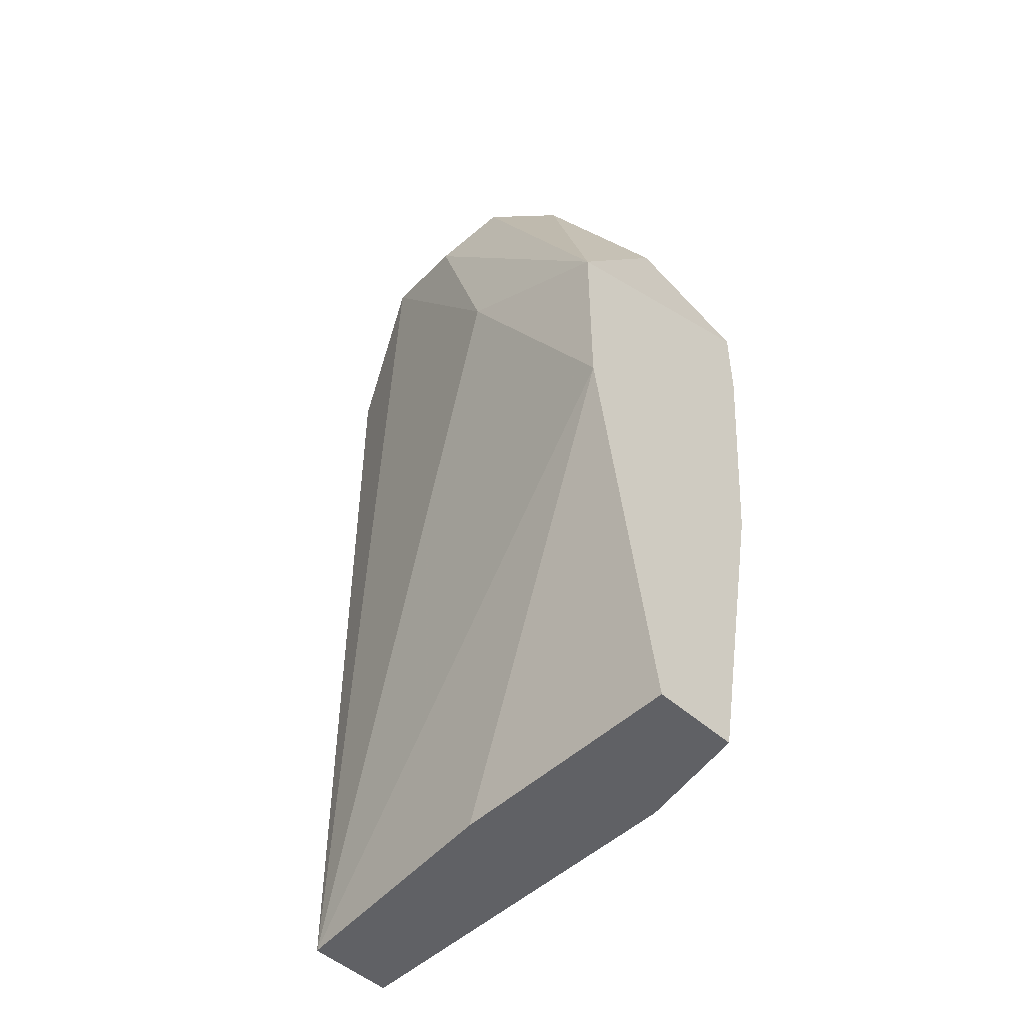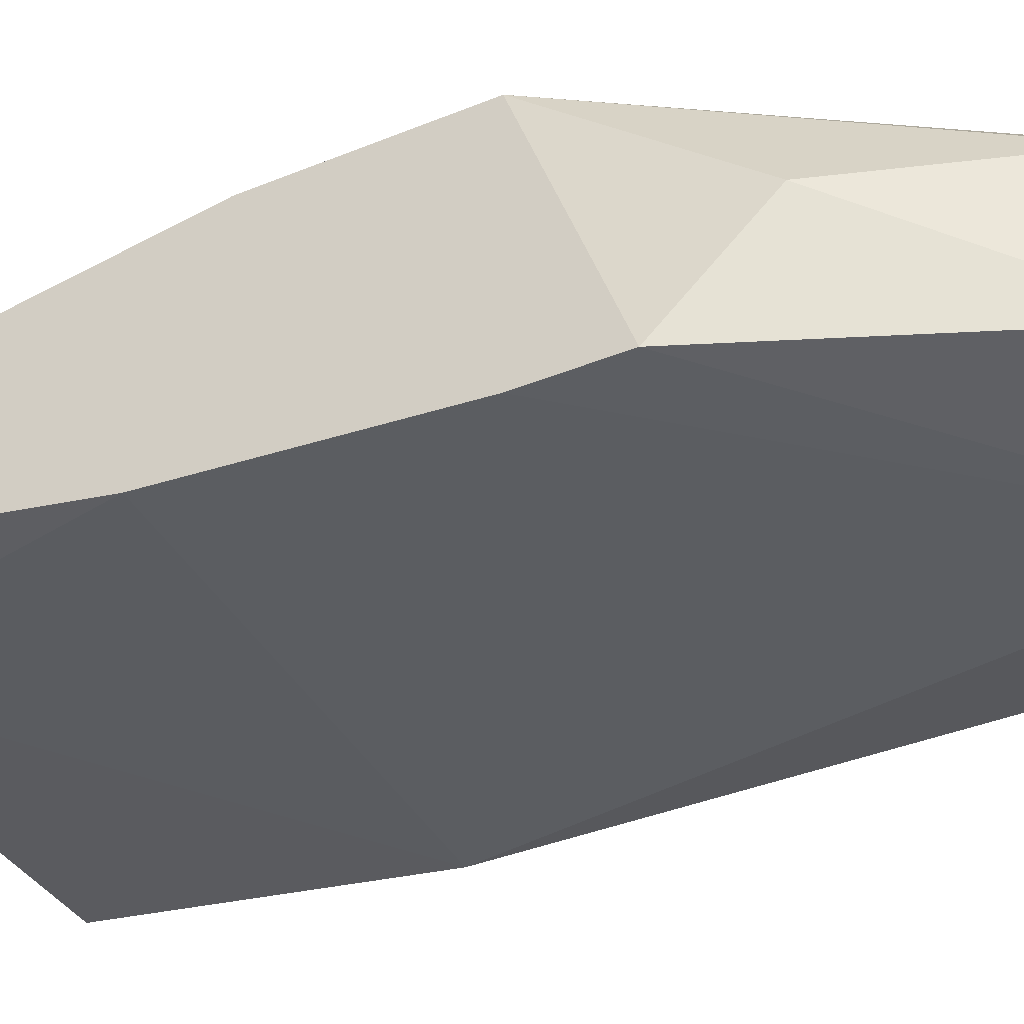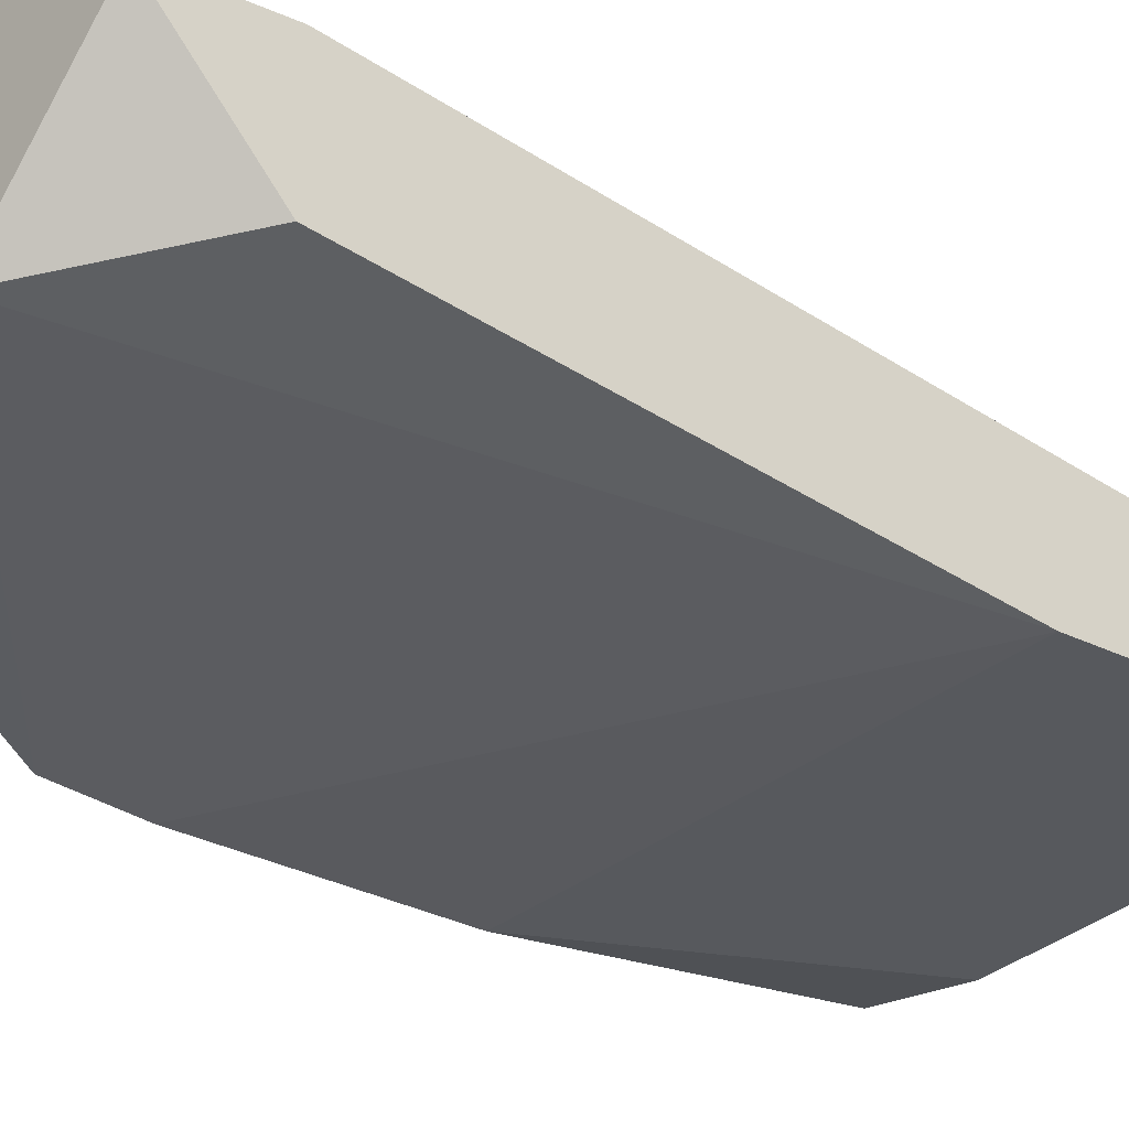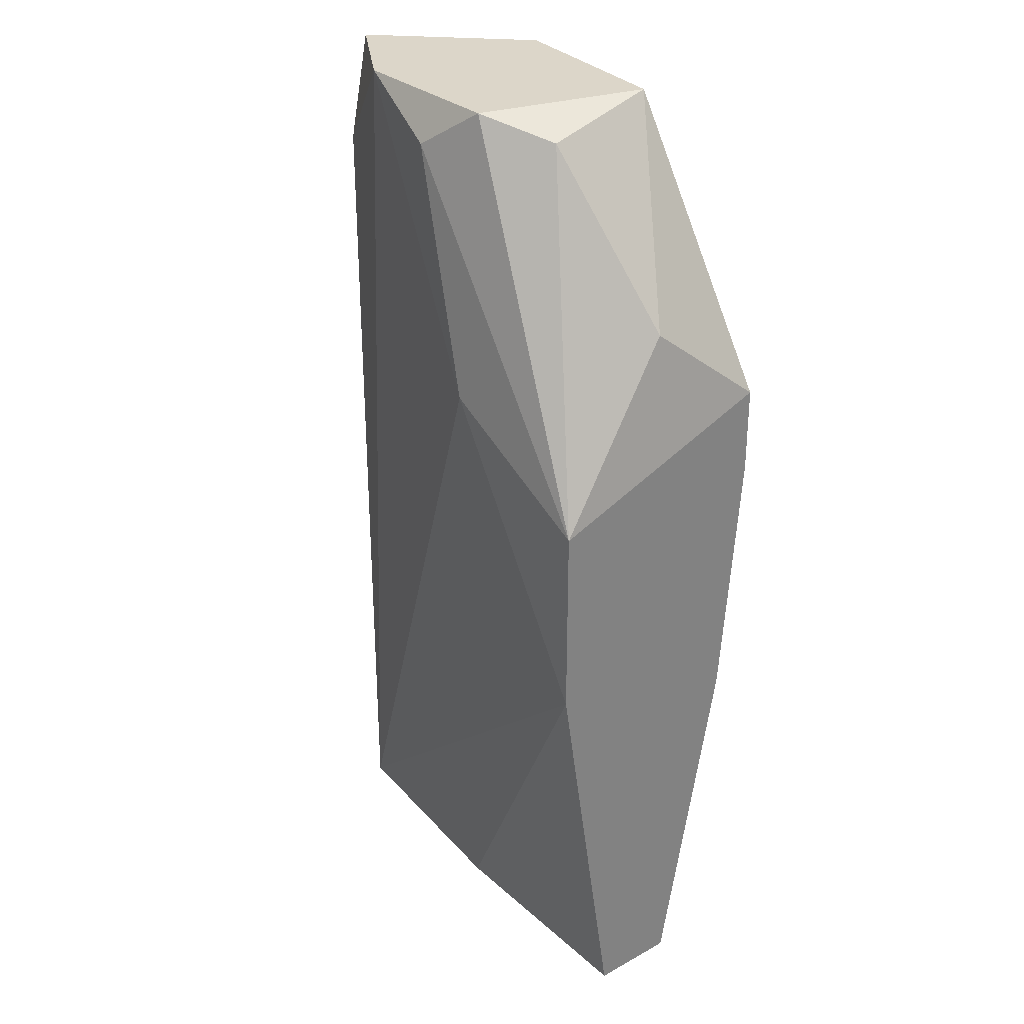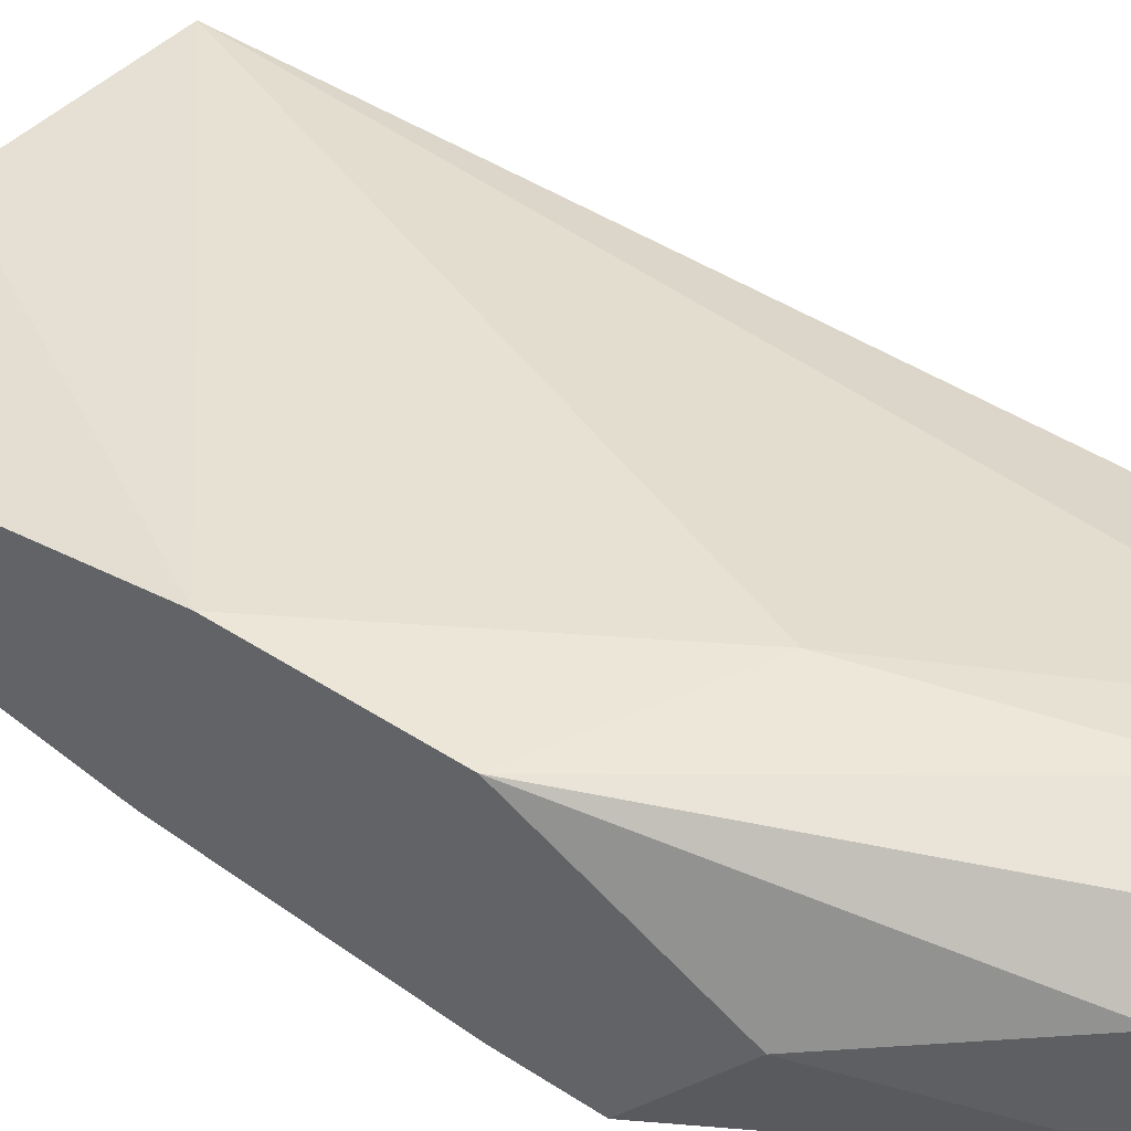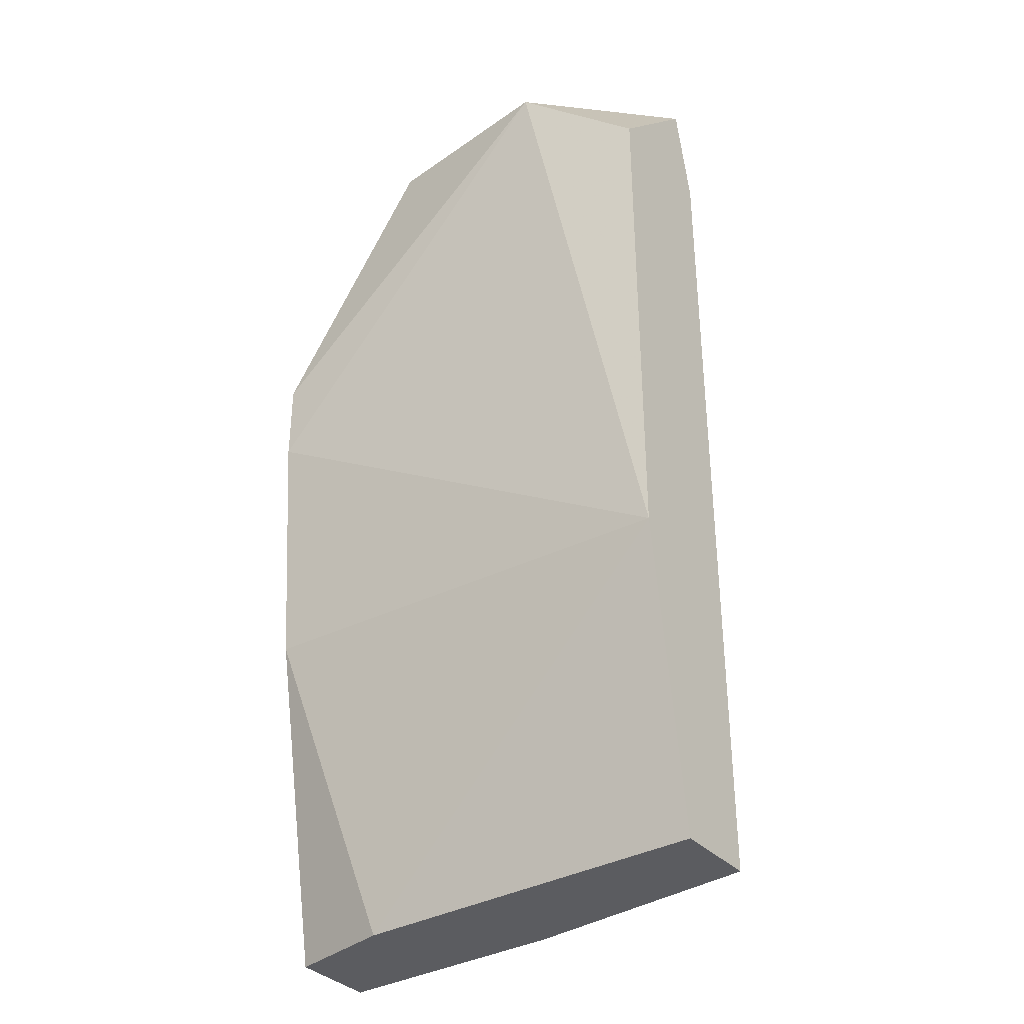
<metadata>
{"format":"obj","ext":"obj","renderer":"f3d","projection":"perspective","resolution":1024,"background":"white","views":[{"elev":-49.8,"azim":45.6,"up":"+Y"},{"elev":-37.6,"azim":117.7,"up":"+Z"},{"elev":-35.0,"azim":-131.0,"up":"+Z"},{"elev":30.2,"azim":51.5,"up":"+Y"},{"elev":46.5,"azim":126.4,"up":"+Z"},{"elev":-35.2,"azim":-143.5,"up":"+Y"}]}
</metadata>
<code>
v -0.009341 -0.000527 0.003746
v -0.001705 -0.003801 0.003383
v -0.009341 -0.01689 0.002656
v -0.009341 -0.01689 0.00411
v -0.001341 -0.009979 0.005564
v -0.001341 -0.006712 0.001565
v -0.001341 -0.01689 0.003019
v -0.007158 -0.000527 0.001565
v -0.005704 -0.001256 0.0052
v -0.009341 -0.01143 0.001929
v -0.001341 -0.01689 0.004473
v -0.003887 -0.000527 0.001929
v -0.004614 -0.000527 0.004837
v -0.009341 -0.002347 0.001929
v -0.001341 -0.006712 0.005564
v -0.003159 -0.01689 0.002656
v -0.004251 -0.005256 0.005564
v -0.007522 -0.000527 0.004837
v -0.001341 -0.01107 0.001929
v -0.001341 -0.005256 0.001565
v -0.003523 -0.000892 0.00411
v -0.005341 -0.01689 0.004473
v -0.009341 -0.002347 0.00411
f 8 12 20
f 17 9 18
f 6 7 19
f 10 6 19
f 7 16 19
f 16 10 19
f 6 8 20
f 12 2 20
f 2 15 20
f 13 15 21
f 2 12 21
f 12 13 21
f 15 2 21
f 5 4 22
f 4 11 22
f 1 4 23
f 4 18 23
f 4 17 18
f 15 6 20
f 9 13 18
f 11 5 22
f 15 9 17
f 18 1 23
f 13 1 18
f 6 5 7
f 4 3 7
f 3 1 10
f 8 6 10
f 7 5 11
f 4 7 11
f 8 1 12
f 3 4 1
f 1 8 14
f 10 1 14
f 8 10 14
f 5 6 15
f 13 9 15
f 7 3 16
f 3 10 16
f 4 5 17
f 5 15 17
f 12 1 13

</code>
